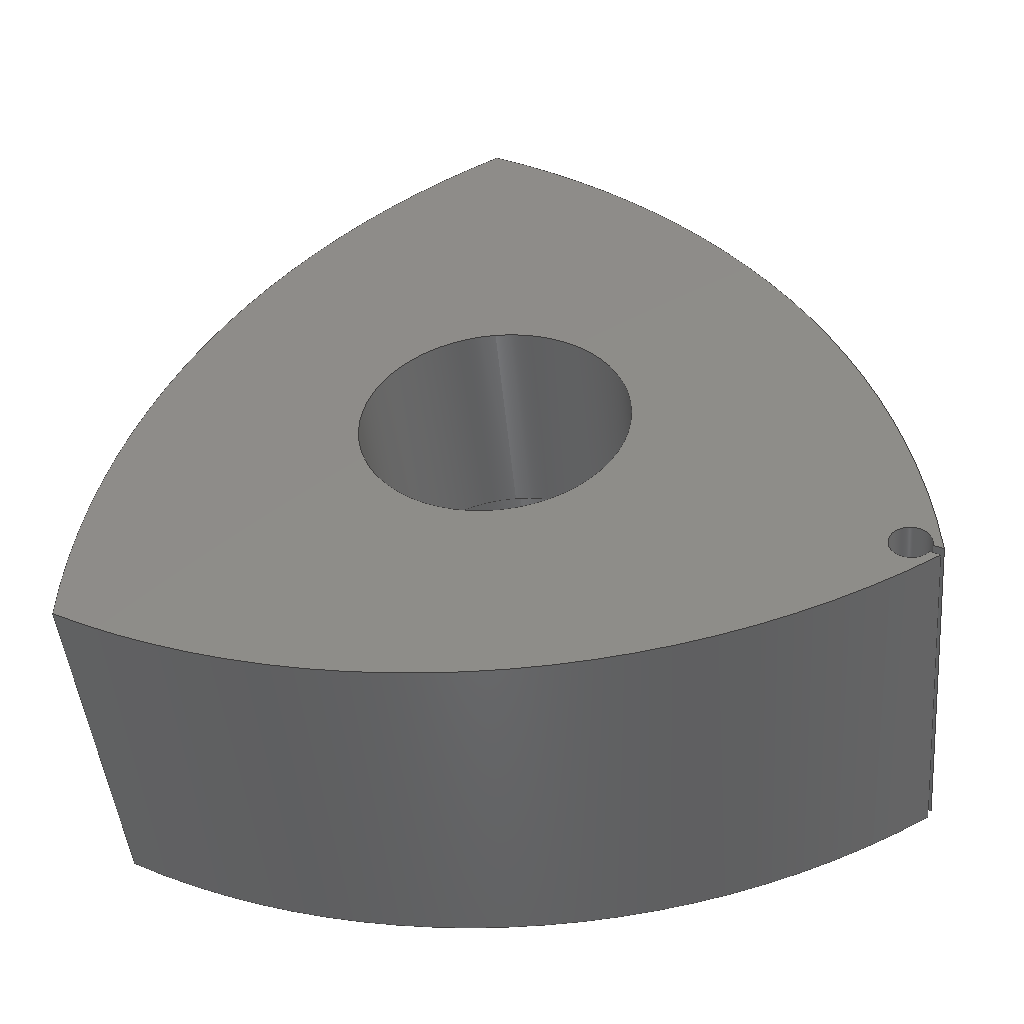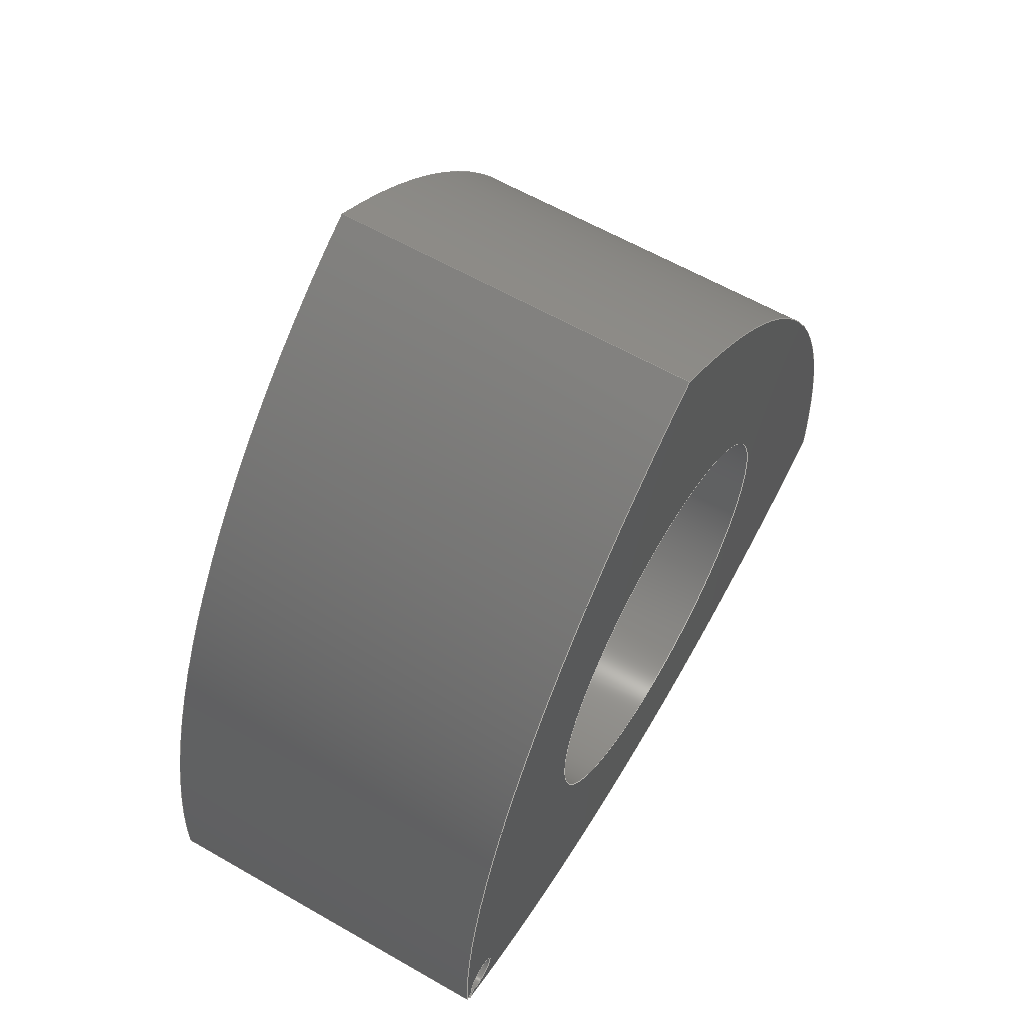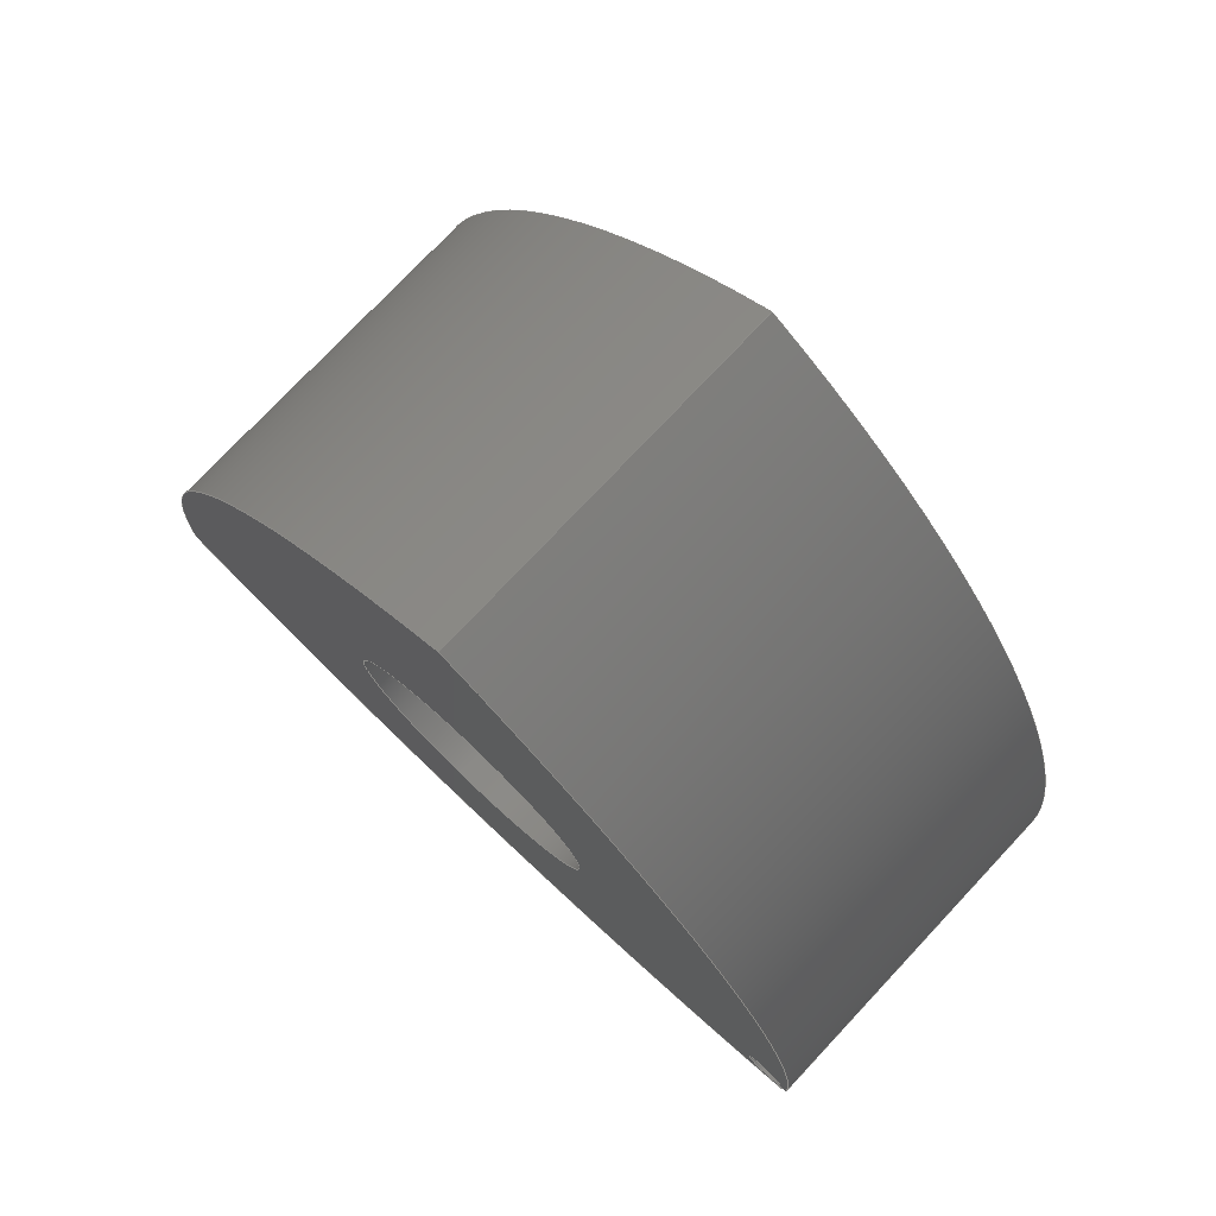
<metadata>
{"format":"step","ext":"step","renderer":"f3d","projection":"perspective","resolution":1024,"background":"white","views":[{"elev":-48.1,"azim":-84.6,"up":"+Z"},{"elev":61.5,"azim":30.2,"up":"+Z"},{"elev":76.4,"azim":-46.7,"up":"+Z"}]}
</metadata>
<code>
ISO-10303-21;
DATA;
#1=MECHANICAL_DESIGN_GEOMETRIC_PRESENTATION_REPRESENTATION('',(#4),#332);
#2=SHAPE_REPRESENTATION_RELATIONSHIP('SRR','None',#339,#3);
#3=ADVANCED_BREP_SHAPE_REPRESENTATION('',(#5),#331);
#4=STYLED_ITEM('',(#349),#5);
#5=MANIFOLD_SOLID_BREP('Body1',#180);
#6=FACE_BOUND('',#43,.T.);
#7=FACE_BOUND('',#46,.T.);
#8=FACE_BOUND('',#51,.T.);
#9=CIRCLE('',#197,0.45);
#10=CIRCLE('',#198,0.45);
#11=CIRCLE('',#200,18);
#12=CIRCLE('',#201,18);
#13=CIRCLE('',#203,18);
#14=CIRCLE('',#204,18);
#15=CIRCLE('',#205,3);
#16=CIRCLE('',#207,3);
#17=CIRCLE('',#209,4.5);
#18=CIRCLE('',#211,4.5);
#19=CIRCLE('',#213,18);
#20=CIRCLE('',#215,18);
#21=CYLINDRICAL_SURFACE('',#196,0.45);
#22=CYLINDRICAL_SURFACE('',#199,18);
#23=CYLINDRICAL_SURFACE('',#206,3);
#24=CYLINDRICAL_SURFACE('',#210,4.5);
#25=CYLINDRICAL_SURFACE('',#212,18);
#26=CYLINDRICAL_SURFACE('',#214,18);
#27=FACE_OUTER_BOUND('',#38,.T.);
#28=FACE_OUTER_BOUND('',#39,.T.);
#29=FACE_OUTER_BOUND('',#40,.T.);
#30=FACE_OUTER_BOUND('',#41,.T.);
#31=FACE_OUTER_BOUND('',#42,.T.);
#32=FACE_OUTER_BOUND('',#44,.T.);
#33=FACE_OUTER_BOUND('',#45,.T.);
#34=FACE_OUTER_BOUND('',#47,.T.);
#35=FACE_OUTER_BOUND('',#48,.T.);
#36=FACE_OUTER_BOUND('',#49,.T.);
#37=FACE_OUTER_BOUND('',#50,.T.);
#38=EDGE_LOOP('',(#116,#117,#118,#119));
#39=EDGE_LOOP('',(#120,#121,#122,#123));
#40=EDGE_LOOP('',(#124,#125,#126,#127));
#41=EDGE_LOOP('',(#128,#129,#130,#131));
#42=EDGE_LOOP('',(#132,#133,#134,#135,#136,#137));
#43=EDGE_LOOP('',(#138));
#44=EDGE_LOOP('',(#139,#140,#141,#142));
#45=EDGE_LOOP('',(#143));
#46=EDGE_LOOP('',(#144));
#47=EDGE_LOOP('',(#145,#146,#147,#148));
#48=EDGE_LOOP('',(#149,#150,#151,#152));
#49=EDGE_LOOP('',(#153,#154,#155,#156));
#50=EDGE_LOOP('',(#157,#158,#159,#160,#161,#162));
#51=EDGE_LOOP('',(#163));
#52=LINE('',#281,#64);
#53=LINE('',#283,#65);
#54=LINE('',#285,#66);
#55=LINE('',#286,#67);
#56=LINE('',#290,#68);
#57=LINE('',#292,#69);
#58=LINE('',#294,#70);
#59=LINE('',#295,#71);
#60=LINE('',#303,#72);
#61=LINE('',#314,#73);
#62=LINE('',#321,#74);
#63=LINE('',#325,#75);
#64=VECTOR('',#221,1);
#65=VECTOR('',#222,1);
#66=VECTOR('',#223,1);
#67=VECTOR('',#224,1);
#68=VECTOR('',#227,1);
#69=VECTOR('',#228,1);
#70=VECTOR('',#229,1);
#71=VECTOR('',#230,1);
#72=VECTOR('',#241,1);
#73=VECTOR('',#256,3);
#74=VECTOR('',#265,4.5);
#75=VECTOR('',#270,1);
#76=VERTEX_POINT('',#279);
#77=VERTEX_POINT('',#280);
#78=VERTEX_POINT('',#282);
#79=VERTEX_POINT('',#284);
#80=VERTEX_POINT('',#288);
#81=VERTEX_POINT('',#289);
#82=VERTEX_POINT('',#291);
#83=VERTEX_POINT('',#293);
#84=VERTEX_POINT('',#300);
#85=VERTEX_POINT('',#302);
#86=VERTEX_POINT('',#306);
#87=VERTEX_POINT('',#309);
#88=VERTEX_POINT('',#312);
#89=VERTEX_POINT('',#316);
#90=VERTEX_POINT('',#319);
#91=VERTEX_POINT('',#323);
#92=EDGE_CURVE('',#76,#77,#52,.T.);
#93=EDGE_CURVE('',#78,#76,#53,.T.);
#94=EDGE_CURVE('',#79,#78,#54,.T.);
#95=EDGE_CURVE('',#77,#79,#55,.T.);
#96=EDGE_CURVE('',#80,#81,#56,.T.);
#97=EDGE_CURVE('',#82,#80,#57,.T.);
#98=EDGE_CURVE('',#83,#82,#58,.T.);
#99=EDGE_CURVE('',#83,#81,#59,.T.);
#100=EDGE_CURVE('',#81,#78,#9,.T.);
#101=EDGE_CURVE('',#79,#83,#10,.T.);
#102=EDGE_CURVE('',#77,#84,#11,.T.);
#103=EDGE_CURVE('',#84,#85,#60,.T.);
#104=EDGE_CURVE('',#76,#85,#12,.T.);
#105=EDGE_CURVE('',#86,#82,#13,.T.);
#106=EDGE_CURVE('',#84,#86,#14,.T.);
#107=EDGE_CURVE('',#87,#87,#15,.T.);
#108=EDGE_CURVE('',#88,#88,#16,.T.);
#109=EDGE_CURVE('',#88,#87,#61,.T.);
#110=EDGE_CURVE('',#89,#89,#17,.T.);
#111=EDGE_CURVE('',#90,#90,#18,.T.);
#112=EDGE_CURVE('',#90,#89,#62,.T.);
#113=EDGE_CURVE('',#91,#80,#19,.T.);
#114=EDGE_CURVE('',#86,#91,#63,.T.);
#115=EDGE_CURVE('',#85,#91,#20,.T.);
#116=ORIENTED_EDGE('',*,*,#92,.F.);
#117=ORIENTED_EDGE('',*,*,#93,.F.);
#118=ORIENTED_EDGE('',*,*,#94,.F.);
#119=ORIENTED_EDGE('',*,*,#95,.F.);
#120=ORIENTED_EDGE('',*,*,#96,.F.);
#121=ORIENTED_EDGE('',*,*,#97,.F.);
#122=ORIENTED_EDGE('',*,*,#98,.F.);
#123=ORIENTED_EDGE('',*,*,#99,.T.);
#124=ORIENTED_EDGE('',*,*,#100,.F.);
#125=ORIENTED_EDGE('',*,*,#99,.F.);
#126=ORIENTED_EDGE('',*,*,#101,.F.);
#127=ORIENTED_EDGE('',*,*,#94,.T.);
#128=ORIENTED_EDGE('',*,*,#92,.T.);
#129=ORIENTED_EDGE('',*,*,#102,.T.);
#130=ORIENTED_EDGE('',*,*,#103,.T.);
#131=ORIENTED_EDGE('',*,*,#104,.F.);
#132=ORIENTED_EDGE('',*,*,#95,.T.);
#133=ORIENTED_EDGE('',*,*,#101,.T.);
#134=ORIENTED_EDGE('',*,*,#98,.T.);
#135=ORIENTED_EDGE('',*,*,#105,.F.);
#136=ORIENTED_EDGE('',*,*,#106,.F.);
#137=ORIENTED_EDGE('',*,*,#102,.F.);
#138=ORIENTED_EDGE('',*,*,#107,.F.);
#139=ORIENTED_EDGE('',*,*,#108,.F.);
#140=ORIENTED_EDGE('',*,*,#109,.T.);
#141=ORIENTED_EDGE('',*,*,#107,.T.);
#142=ORIENTED_EDGE('',*,*,#109,.F.);
#143=ORIENTED_EDGE('',*,*,#110,.F.);
#144=ORIENTED_EDGE('',*,*,#108,.T.);
#145=ORIENTED_EDGE('',*,*,#111,.F.);
#146=ORIENTED_EDGE('',*,*,#112,.T.);
#147=ORIENTED_EDGE('',*,*,#110,.T.);
#148=ORIENTED_EDGE('',*,*,#112,.F.);
#149=ORIENTED_EDGE('',*,*,#97,.T.);
#150=ORIENTED_EDGE('',*,*,#113,.F.);
#151=ORIENTED_EDGE('',*,*,#114,.F.);
#152=ORIENTED_EDGE('',*,*,#105,.T.);
#153=ORIENTED_EDGE('',*,*,#106,.T.);
#154=ORIENTED_EDGE('',*,*,#114,.T.);
#155=ORIENTED_EDGE('',*,*,#115,.F.);
#156=ORIENTED_EDGE('',*,*,#103,.F.);
#157=ORIENTED_EDGE('',*,*,#93,.T.);
#158=ORIENTED_EDGE('',*,*,#104,.T.);
#159=ORIENTED_EDGE('',*,*,#115,.T.);
#160=ORIENTED_EDGE('',*,*,#113,.T.);
#161=ORIENTED_EDGE('',*,*,#96,.T.);
#162=ORIENTED_EDGE('',*,*,#100,.T.);
#163=ORIENTED_EDGE('',*,*,#111,.T.);
#164=PLANE('',#194);
#165=PLANE('',#195);
#166=PLANE('',#202);
#167=PLANE('',#208);
#168=PLANE('',#216);
#169=ADVANCED_FACE('',(#27),#164,.F.);
#170=ADVANCED_FACE('',(#28),#165,.F.);
#171=ADVANCED_FACE('',(#29),#21,.F.);
#172=ADVANCED_FACE('',(#30),#22,.T.);
#173=ADVANCED_FACE('',(#31,#6),#166,.F.);
#174=ADVANCED_FACE('',(#32),#23,.F.);
#175=ADVANCED_FACE('',(#33,#7),#167,.T.);
#176=ADVANCED_FACE('',(#34),#24,.F.);
#177=ADVANCED_FACE('',(#35),#25,.T.);
#178=ADVANCED_FACE('',(#36),#26,.T.);
#179=ADVANCED_FACE('',(#37,#8),#168,.T.);
#180=CLOSED_SHELL('',(#169,#170,#171,#172,#173,#174,#175,#176,#177,#178,
#179));
#181=DERIVED_UNIT_ELEMENT(#183,1);
#182=DERIVED_UNIT_ELEMENT(#334,3);
#183=(
MASS_UNIT()
NAMED_UNIT(*)
SI_UNIT(.KILO.,.GRAM.)
);
#184=DERIVED_UNIT((#181,#182));
#185=MEASURE_REPRESENTATION_ITEM('density measure',
POSITIVE_RATIO_MEASURE(7850),#184);
#186=PROPERTY_DEFINITION_REPRESENTATION(#191,#188);
#187=PROPERTY_DEFINITION_REPRESENTATION(#192,#189);
#188=REPRESENTATION('material name',(#190),#331);
#189=REPRESENTATION('density',(#185),#331);
#190=DESCRIPTIVE_REPRESENTATION_ITEM('Steel','Steel');
#191=PROPERTY_DEFINITION('material property','material name',#341);
#192=PROPERTY_DEFINITION('material property','density of part',#341);
#193=AXIS2_PLACEMENT_3D('placement',#277,#217,#218);
#194=AXIS2_PLACEMENT_3D('',#278,#219,#220);
#195=AXIS2_PLACEMENT_3D('',#287,#225,#226);
#196=AXIS2_PLACEMENT_3D('',#296,#231,#232);
#197=AXIS2_PLACEMENT_3D('',#297,#233,#234);
#198=AXIS2_PLACEMENT_3D('',#298,#235,#236);
#199=AXIS2_PLACEMENT_3D('',#299,#237,#238);
#200=AXIS2_PLACEMENT_3D('',#301,#239,#240);
#201=AXIS2_PLACEMENT_3D('',#304,#242,#243);
#202=AXIS2_PLACEMENT_3D('',#305,#244,#245);
#203=AXIS2_PLACEMENT_3D('',#307,#246,#247);
#204=AXIS2_PLACEMENT_3D('',#308,#248,#249);
#205=AXIS2_PLACEMENT_3D('',#310,#250,#251);
#206=AXIS2_PLACEMENT_3D('',#311,#252,#253);
#207=AXIS2_PLACEMENT_3D('',#313,#254,#255);
#208=AXIS2_PLACEMENT_3D('',#315,#257,#258);
#209=AXIS2_PLACEMENT_3D('',#317,#259,#260);
#210=AXIS2_PLACEMENT_3D('',#318,#261,#262);
#211=AXIS2_PLACEMENT_3D('',#320,#263,#264);
#212=AXIS2_PLACEMENT_3D('',#322,#266,#267);
#213=AXIS2_PLACEMENT_3D('',#324,#268,#269);
#214=AXIS2_PLACEMENT_3D('',#326,#271,#272);
#215=AXIS2_PLACEMENT_3D('',#327,#273,#274);
#216=AXIS2_PLACEMENT_3D('',#328,#275,#276);
#217=DIRECTION('axis',(0,0,1));
#218=DIRECTION('refdir',(1,0,0));
#219=DIRECTION('center_axis',(0,0.5021,-0.8648));
#220=DIRECTION('ref_axis',(0,0.8648,0.5021));
#221=DIRECTION('',(-1,0,0));
#222=DIRECTION('',(0,-0.8648,-0.5021));
#223=DIRECTION('',(1,0,0));
#224=DIRECTION('',(0,0.8648,0.5021));
#225=DIRECTION('center_axis',(0,-0.5021,0.8648));
#226=DIRECTION('ref_axis',(0,-0.8648,-0.5021));
#227=DIRECTION('',(0,0.8648,0.5021));
#228=DIRECTION('',(1,0,0));
#229=DIRECTION('',(0,-0.8648,-0.5021));
#230=DIRECTION('',(1,0,0));
#231=DIRECTION('center_axis',(1,0,0));
#232=DIRECTION('ref_axis',(0,0.8648,0.5021));
#233=DIRECTION('center_axis',(-1,0,0));
#234=DIRECTION('ref_axis',(0,-0.7316,-0.6818));
#235=DIRECTION('center_axis',(1,0,0));
#236=DIRECTION('ref_axis',(0,-0.7316,-0.6818));
#237=DIRECTION('center_axis',(1,0,0));
#238=DIRECTION('ref_axis',(0,-0.5,-0.866));
#239=DIRECTION('center_axis',(1,0,0));
#240=DIRECTION('ref_axis',(0,-0.5,-0.866));
#241=DIRECTION('',(1,0,0));
#242=DIRECTION('center_axis',(1,0,0));
#243=DIRECTION('ref_axis',(0,-0.5,-0.866));
#244=DIRECTION('center_axis',(1,0,0));
#245=DIRECTION('ref_axis',(0,0,-1));
#246=DIRECTION('center_axis',(1,0,0));
#247=DIRECTION('ref_axis',(0,-0.5,0.866));
#248=DIRECTION('center_axis',(1,0,0));
#249=DIRECTION('ref_axis',(0,1,-1.974e-16));
#250=DIRECTION('center_axis',(-1,0,0));
#251=DIRECTION('ref_axis',(0,0,-1));
#252=DIRECTION('center_axis',(1,0,0));
#253=DIRECTION('ref_axis',(0,0,-1));
#254=DIRECTION('center_axis',(-1,0,0));
#255=DIRECTION('ref_axis',(0,0,-1));
#256=DIRECTION('',(-1,0,0));
#257=DIRECTION('center_axis',(1,0,0));
#258=DIRECTION('ref_axis',(0,0,-1));
#259=DIRECTION('center_axis',(-1,0,0));
#260=DIRECTION('ref_axis',(0,0,-1));
#261=DIRECTION('center_axis',(1,0,0));
#262=DIRECTION('ref_axis',(0,0,-1));
#263=DIRECTION('center_axis',(-1,0,0));
#264=DIRECTION('ref_axis',(0,0,-1));
#265=DIRECTION('',(-1,0,0));
#266=DIRECTION('center_axis',(1,0,0));
#267=DIRECTION('ref_axis',(0,-0.5,0.866));
#268=DIRECTION('center_axis',(1,0,0));
#269=DIRECTION('ref_axis',(0,-0.5,0.866));
#270=DIRECTION('',(1,0,0));
#271=DIRECTION('center_axis',(1,0,0));
#272=DIRECTION('ref_axis',(0,1,-1.974e-16));
#273=DIRECTION('center_axis',(1,0,0));
#274=DIRECTION('ref_axis',(0,1,-1.974e-16));
#275=DIRECTION('center_axis',(1,0,0));
#276=DIRECTION('ref_axis',(0,0,-1));
#277=CARTESIAN_POINT('',(0,0,0));
#278=CARTESIAN_POINT('Origin',(0,-8.982,-8.194));
#279=CARTESIAN_POINT('',(8,-8.9,-8.146));
#280=CARTESIAN_POINT('',(0,-8.9,-8.146));
#281=CARTESIAN_POINT('',(0,-8.9,-8.146));
#282=CARTESIAN_POINT('',(8,-8.7,-8.03));
#283=CARTESIAN_POINT('',(8,-4.17,-5.4));
#284=CARTESIAN_POINT('',(0,-8.7,-8.03));
#285=CARTESIAN_POINT('',(0,-8.7,-8.03));
#286=CARTESIAN_POINT('',(0,-4.17,-5.4));
#287=CARTESIAN_POINT('Origin',(0,-8.8,-7.857));
#288=CARTESIAN_POINT('',(8,-9,-7.973));
#289=CARTESIAN_POINT('',(8,-8.8,-7.857));
#290=CARTESIAN_POINT('',(8,-4.129,-5.145));
#291=CARTESIAN_POINT('',(0,-9,-7.973));
#292=CARTESIAN_POINT('',(0,-9,-7.973));
#293=CARTESIAN_POINT('',(0,-8.8,-7.857));
#294=CARTESIAN_POINT('',(0,-4.129,-5.145));
#295=CARTESIAN_POINT('',(0,-8.8,-7.857));
#296=CARTESIAN_POINT('Origin',(0,-8.371,-7.723));
#297=CARTESIAN_POINT('Origin',(8,-8.371,-7.723));
#298=CARTESIAN_POINT('Origin',(0,-8.371,-7.723));
#299=CARTESIAN_POINT('Origin',(0,0,7.5));
#300=CARTESIAN_POINT('',(0,9,-8.088));
#301=CARTESIAN_POINT('Origin',(0,0,7.5));
#302=CARTESIAN_POINT('',(8,9,-8.088));
#303=CARTESIAN_POINT('',(0,9,-8.088));
#304=CARTESIAN_POINT('Origin',(8,0,7.5));
#305=CARTESIAN_POINT('Origin',(0,0,-1.5));
#306=CARTESIAN_POINT('',(0,-4.76e-16,7.5));
#307=CARTESIAN_POINT('Origin',(0,9,-8.088));
#308=CARTESIAN_POINT('Origin',(0,-9,-8.088));
#309=CARTESIAN_POINT('',(0,-3.674e-16,0.1077));
#310=CARTESIAN_POINT('Origin',(0,0,-2.892));
#311=CARTESIAN_POINT('Origin',(0,0,-2.892));
#312=CARTESIAN_POINT('',(5,-3.674e-16,0.1077));
#313=CARTESIAN_POINT('Origin',(5,0,-2.892));
#314=CARTESIAN_POINT('',(0,-3.674e-16,0.1077));
#315=CARTESIAN_POINT('Origin',(5,0,-2.892));
#316=CARTESIAN_POINT('',(5,-5.511e-16,1.608));
#317=CARTESIAN_POINT('Origin',(5,0,-2.892));
#318=CARTESIAN_POINT('Origin',(0,0,-2.892));
#319=CARTESIAN_POINT('',(8,-5.511e-16,1.608));
#320=CARTESIAN_POINT('Origin',(8,0,-2.892));
#321=CARTESIAN_POINT('',(0,-5.511e-16,1.608));
#322=CARTESIAN_POINT('Origin',(0,9,-8.088));
#323=CARTESIAN_POINT('',(8,-4.76e-16,7.5));
#324=CARTESIAN_POINT('Origin',(8,9,-8.088));
#325=CARTESIAN_POINT('',(0,-4.76e-16,7.5));
#326=CARTESIAN_POINT('Origin',(0,-9,-8.088));
#327=CARTESIAN_POINT('Origin',(8,-9,-8.088));
#328=CARTESIAN_POINT('Origin',(8,0,-1.5));
#329=UNCERTAINTY_MEASURE_WITH_UNIT(LENGTH_MEASURE(0.001),#333,
'DISTANCE_ACCURACY_VALUE',
'Maximum model space distance between geometric entities at asserted c
onnectivities');
#330=UNCERTAINTY_MEASURE_WITH_UNIT(LENGTH_MEASURE(0.001),#333,
'DISTANCE_ACCURACY_VALUE',
'Maximum model space distance between geometric entities at asserted c
onnectivities');
#331=(
GEOMETRIC_REPRESENTATION_CONTEXT(3)
GLOBAL_UNCERTAINTY_ASSIGNED_CONTEXT((#329))
GLOBAL_UNIT_ASSIGNED_CONTEXT((#333,#335,#336))
REPRESENTATION_CONTEXT('','3D')
);
#332=(
GEOMETRIC_REPRESENTATION_CONTEXT(3)
GLOBAL_UNCERTAINTY_ASSIGNED_CONTEXT((#330))
GLOBAL_UNIT_ASSIGNED_CONTEXT((#333,#335,#336))
REPRESENTATION_CONTEXT('','3D')
);
#333=(
LENGTH_UNIT()
NAMED_UNIT(*)
SI_UNIT(.CENTI.,.METRE.)
);
#334=(
LENGTH_UNIT()
NAMED_UNIT(*)
SI_UNIT($,.METRE.)
);
#335=(
NAMED_UNIT(*)
PLANE_ANGLE_UNIT()
SI_UNIT($,.RADIAN.)
);
#336=(
NAMED_UNIT(*)
SI_UNIT($,.STERADIAN.)
SOLID_ANGLE_UNIT()
);
#337=SHAPE_DEFINITION_REPRESENTATION(#338,#339);
#338=PRODUCT_DEFINITION_SHAPE('',$,#341);
#339=SHAPE_REPRESENTATION('',(#193),#331);
#340=PRODUCT_DEFINITION_CONTEXT('part definition',#345,'design');
#341=PRODUCT_DEFINITION('rotar','rotar v4',#342,#340);
#342=PRODUCT_DEFINITION_FORMATION('',$,#347);
#343=PRODUCT_RELATED_PRODUCT_CATEGORY('rotar v4','rotar v4',(#347));
#344=APPLICATION_PROTOCOL_DEFINITION('international standard',
'automotive_design',2009,#345);
#345=APPLICATION_CONTEXT(
'Core Data for Automotive Mechanical Design Process');
#346=PRODUCT_CONTEXT('part definition',#345,'mechanical');
#347=PRODUCT('rotar','rotar v4',$,(#346));
#348=PRESENTATION_STYLE_ASSIGNMENT((#350));
#349=PRESENTATION_STYLE_ASSIGNMENT((#351));
#350=SURFACE_STYLE_USAGE(.BOTH.,#352);
#351=SURFACE_STYLE_USAGE(.BOTH.,#353);
#352=SURFACE_SIDE_STYLE('',(#354));
#353=SURFACE_SIDE_STYLE('',(#355));
#354=SURFACE_STYLE_FILL_AREA(#356);
#355=SURFACE_STYLE_FILL_AREA(#357);
#356=FILL_AREA_STYLE('Steel - Satin',(#358));
#357=FILL_AREA_STYLE('Chrome',(#359));
#358=FILL_AREA_STYLE_COLOUR('Steel - Satin',#360);
#359=FILL_AREA_STYLE_COLOUR('Chrome',#361);
#360=COLOUR_RGB('Steel - Satin',0.6275,0.6275,0.6275);
#361=COLOUR_RGB('Chrome',0.7686,0.7725,0.7686);
ENDSEC;
END-ISO-10303-21;

</code>
